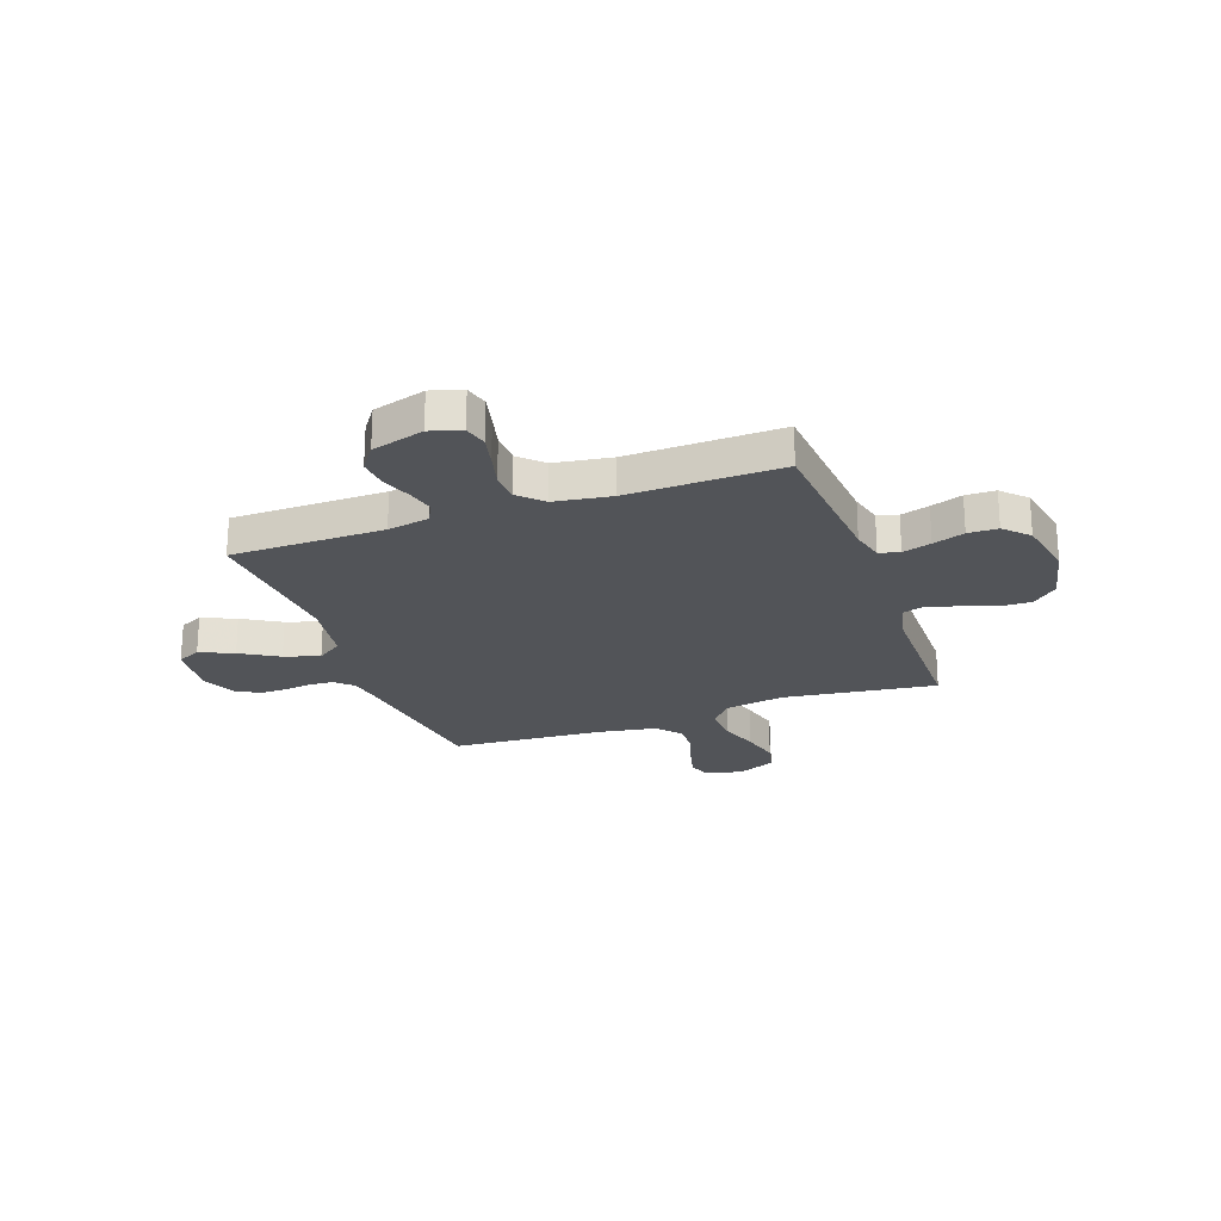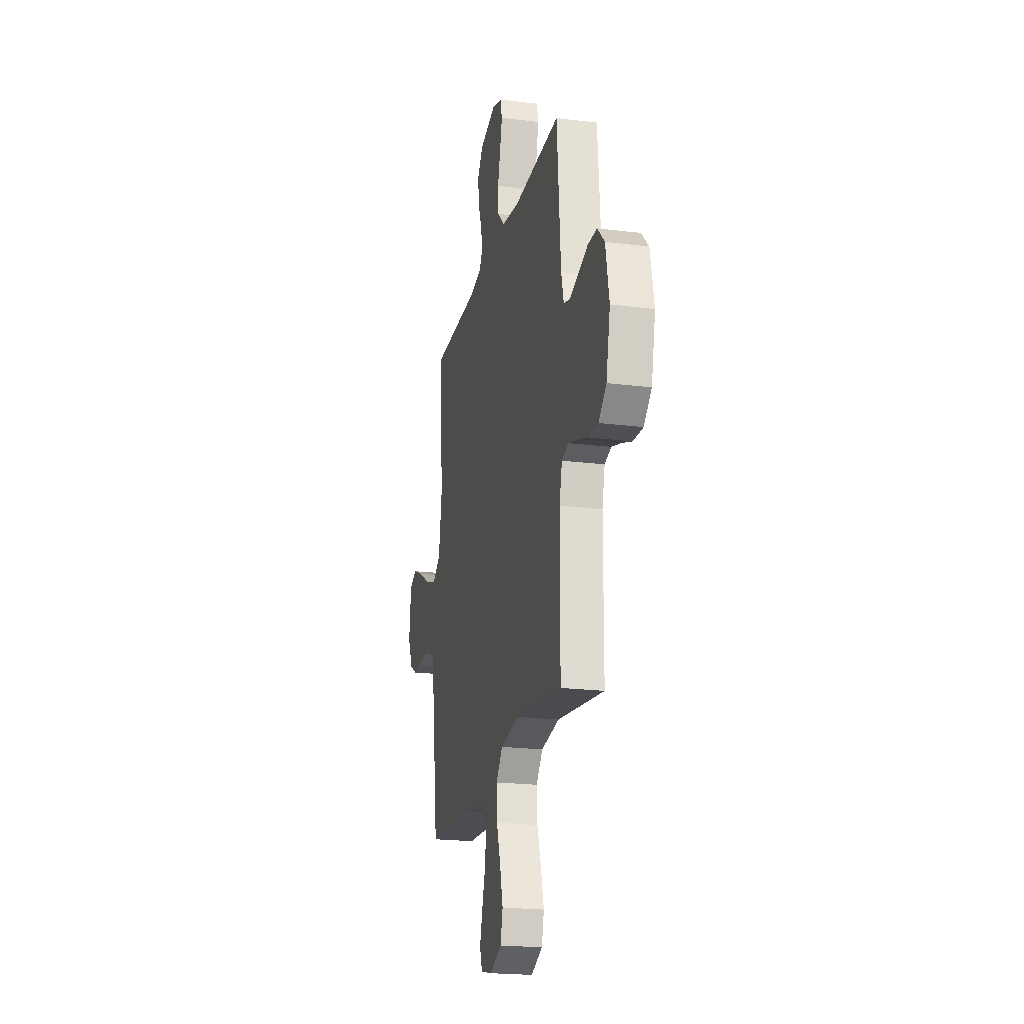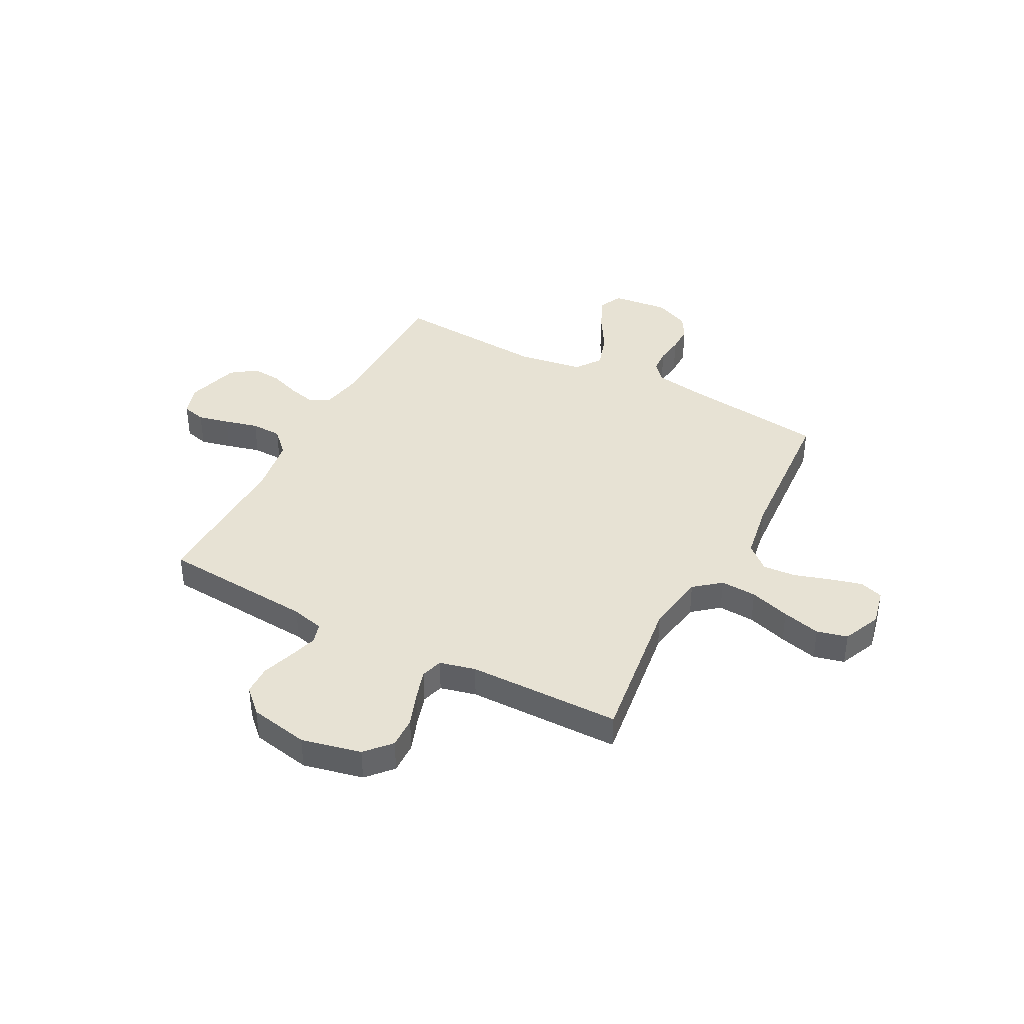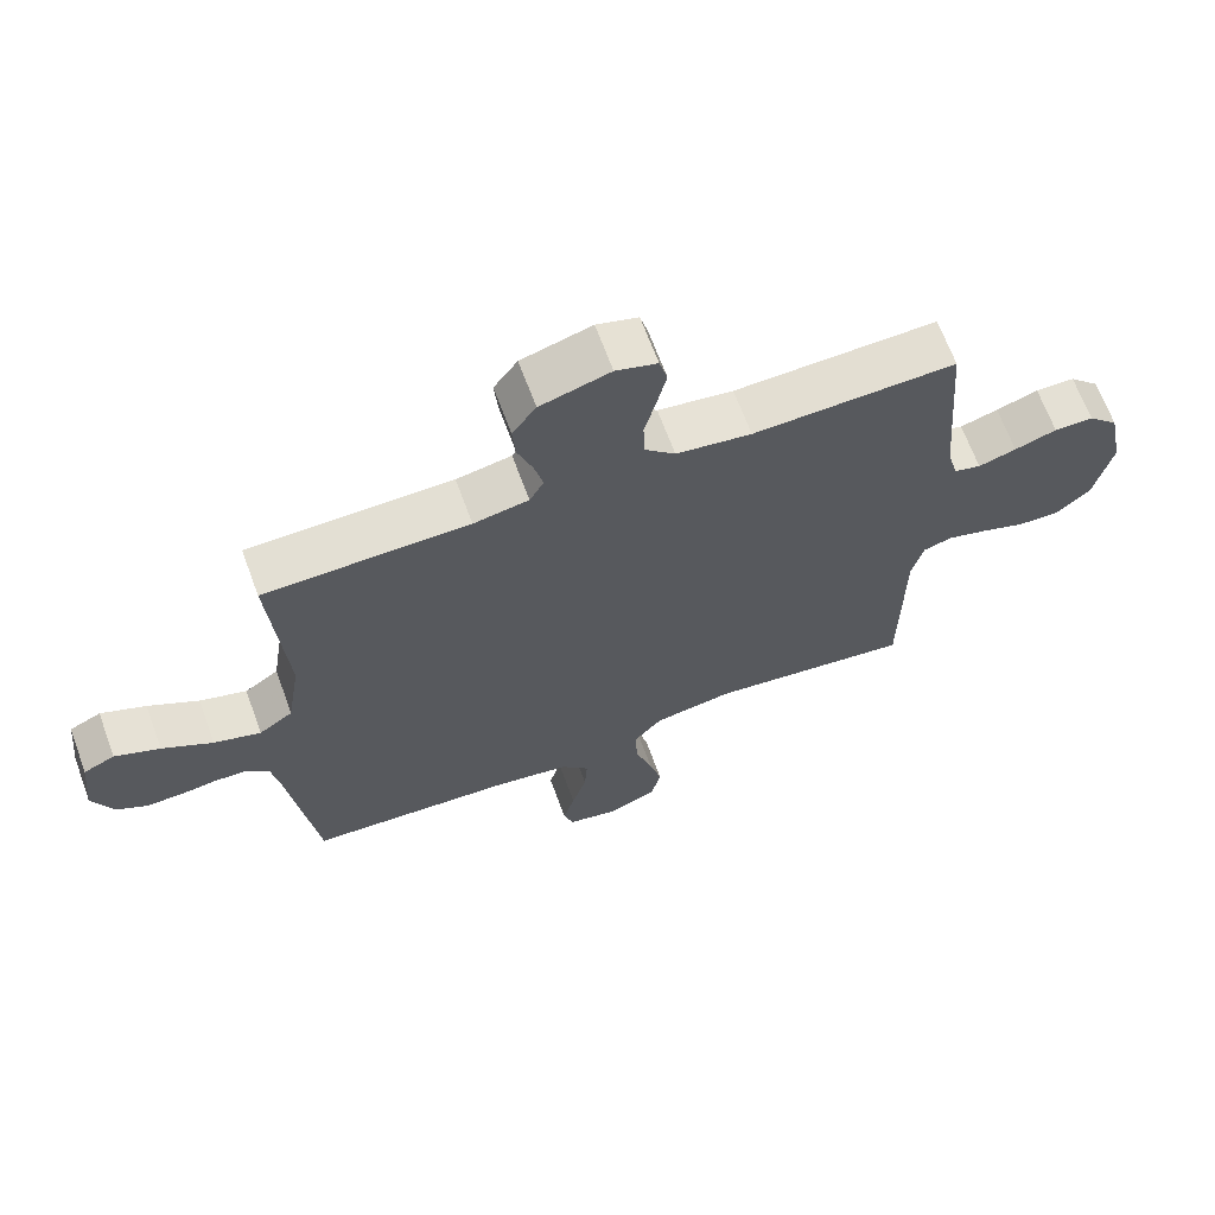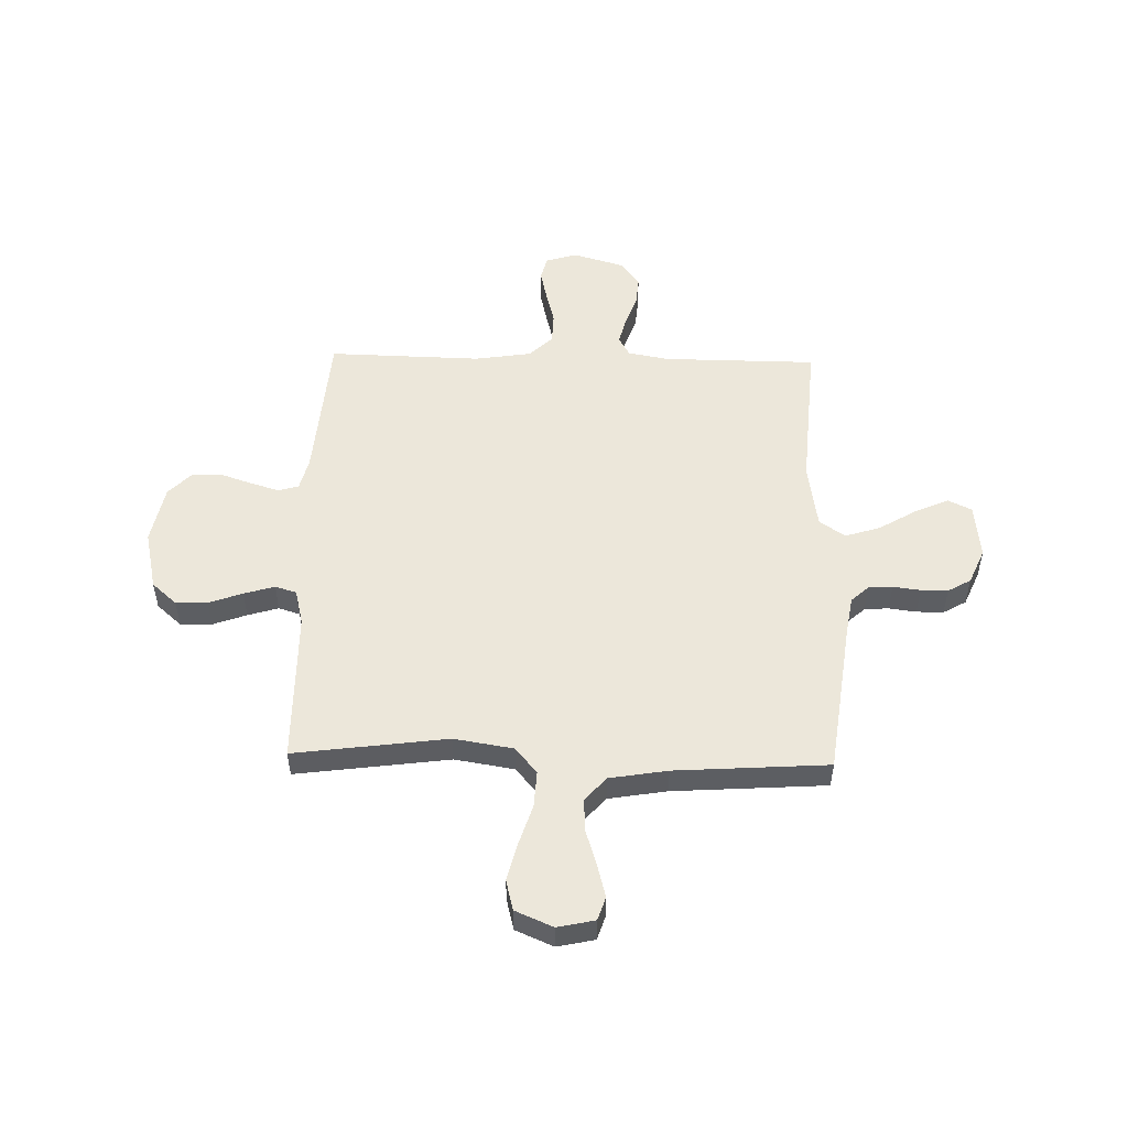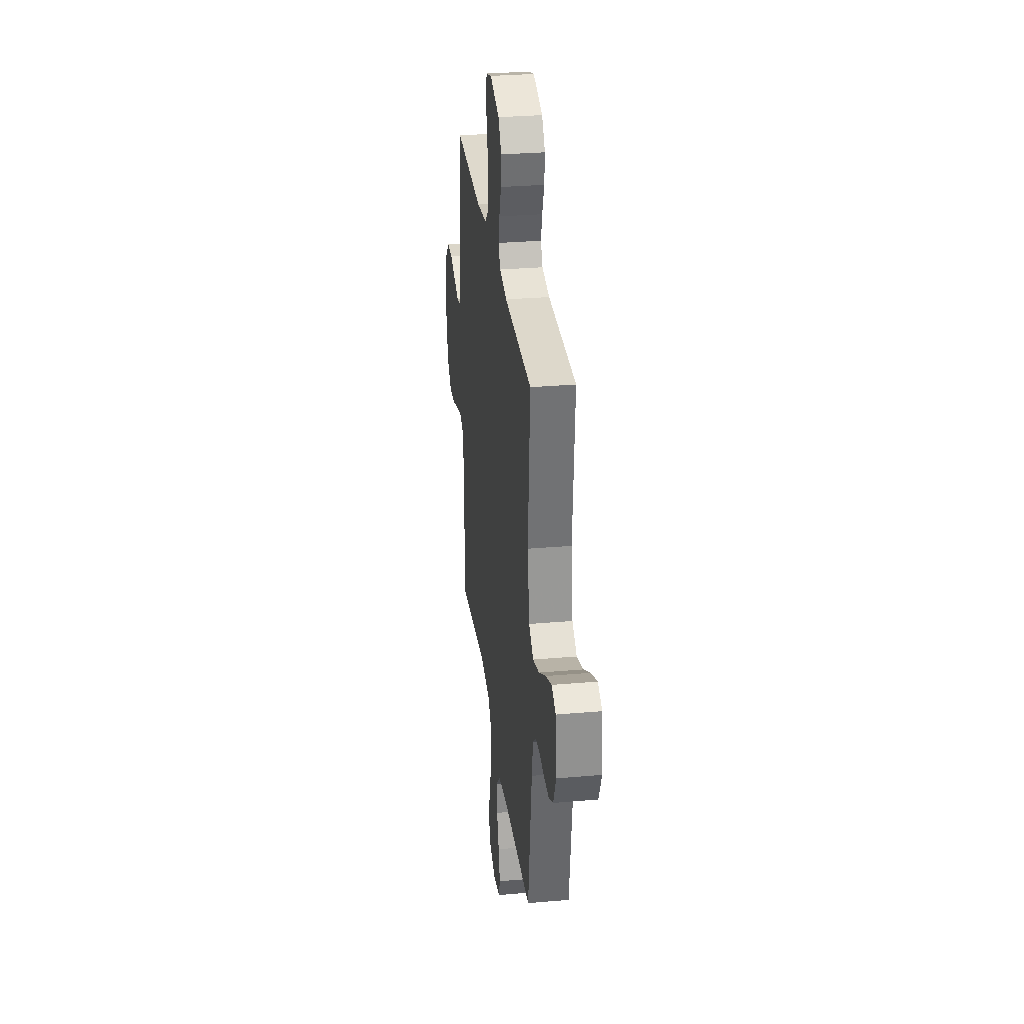
<metadata>
{"format":"obj","ext":"obj","renderer":"f3d","projection":"perspective","resolution":1024,"background":"white","views":[{"elev":-23.2,"azim":19.8,"up":"+Y"},{"elev":-21.1,"azim":77.3,"up":"+Z"},{"elev":39.8,"azim":117.7,"up":"+Y"},{"elev":66.7,"azim":-20.2,"up":"+Z"},{"elev":52.1,"azim":-178.6,"up":"+Y"},{"elev":30.8,"azim":-97.1,"up":"+Z"}]}
</metadata>
<code>
v -0.5 0.07 0.5
v -0.2 0.07 0.502
v -0.119 0.07 0.517
v -0.098 0.07 0.555
v -0.111 0.07 0.608
v -0.133 0.07 0.669
v -0.138 0.07 0.727
v -0.103 0.07 0.776
v 0 0.07 0.806
v 0.061 0.07 0.787
v 0.073 0.07 0.741
v 0.059 0.07 0.68
v 0.042 0.07 0.614
v 0.044 0.07 0.554
v 0.089 0.07 0.51
v 0.2 0.07 0.493
v 0.5 0.07 0.5
v 0.524 0.07 0.2
v 0.54 0.07 0.136
v 0.58 0.07 0.125
v 0.636 0.07 0.142
v 0.698 0.07 0.163
v 0.756 0.07 0.162
v 0.801 0.07 0.116
v 0.824 0.07 0
v 0.798 0.07 -0.117
v 0.749 0.07 -0.161
v 0.687 0.07 -0.159
v 0.621 0.07 -0.135
v 0.561 0.07 -0.117
v 0.519 0.07 -0.13
v 0.502 0.07 -0.2
v 0.5 0.07 -0.5
v 0.2 0.07 -0.46
v 0.083 0.07 -0.479
v 0.041 0.07 -0.53
v 0.045 0.07 -0.601
v 0.07 0.07 -0.68
v 0.089 0.07 -0.755
v 0.074 0.07 -0.815
v 0 0.07 -0.847
v -0.073 0.07 -0.831
v -0.088 0.07 -0.785
v -0.071 0.07 -0.721
v -0.049 0.07 -0.651
v -0.045 0.07 -0.586
v -0.087 0.07 -0.539
v -0.2 0.07 -0.52
v -0.5 0.07 -0.5
v -0.539 0.07 -0.2
v -0.552 0.07 -0.122
v -0.586 0.07 -0.091
v -0.633 0.07 -0.088
v -0.687 0.07 -0.095
v -0.74 0.07 -0.095
v -0.785 0.07 -0.069
v -0.815 0.07 0
v -0.803 0.07 0.109
v -0.757 0.07 0.131
v -0.691 0.07 0.102
v -0.617 0.07 0.058
v -0.548 0.07 0.036
v -0.498 0.07 0.071
v -0.478 0.07 0.2
v -0.5 0 0.5
v -0.2 0 0.502
v -0.119 0 0.517
v -0.098 0 0.555
v -0.111 0 0.608
v -0.133 0 0.669
v -0.138 0 0.727
v -0.103 0 0.776
v 0 0 0.806
v 0.061 0 0.787
v 0.073 0 0.741
v 0.059 0 0.68
v 0.042 0 0.614
v 0.044 0 0.554
v 0.089 0 0.51
v 0.2 0 0.493
v 0.5 0 0.5
v 0.524 0 0.2
v 0.54 0 0.136
v 0.58 0 0.125
v 0.636 0 0.142
v 0.698 0 0.163
v 0.756 0 0.162
v 0.801 0 0.116
v 0.824 0 0
v 0.798 0 -0.117
v 0.749 0 -0.161
v 0.687 0 -0.159
v 0.621 0 -0.135
v 0.561 0 -0.117
v 0.519 0 -0.13
v 0.502 0 -0.2
v 0.5 0 -0.5
v 0.2 0 -0.46
v 0.083 0 -0.479
v 0.041 0 -0.53
v 0.045 0 -0.601
v 0.07 0 -0.68
v 0.089 0 -0.755
v 0.074 0 -0.815
v 0 0 -0.847
v -0.073 0 -0.831
v -0.088 0 -0.785
v -0.071 0 -0.721
v -0.049 0 -0.651
v -0.045 0 -0.586
v -0.087 0 -0.539
v -0.2 0 -0.52
v -0.5 0 -0.5
v -0.539 0 -0.2
v -0.552 0 -0.122
v -0.586 0 -0.091
v -0.633 0 -0.088
v -0.687 0 -0.095
v -0.74 0 -0.095
v -0.785 0 -0.069
v -0.815 0 0
v -0.803 0 0.109
v -0.757 0 0.131
v -0.691 0 0.102
v -0.617 0 0.058
v -0.548 0 0.036
v -0.498 0 0.071
v -0.478 0 0.2
f 59 60 61
f 58 59 61
f 57 58 61
f 56 57 61
f 55 56 61
f 54 55 61
f 53 54 61
f 52 53 61 62
f 51 52 62 63
f 48 49 50
f 50 51 63
f 48 50 63
f 47 48 63
f 43 44 45
f 42 43 45
f 41 42 45
f 40 41 45
f 39 40 45
f 38 39 45
f 37 38 45
f 36 37 45 46
f 47 63 64
f 46 47 64
f 36 46 64
f 35 36 64
f 27 28 29
f 26 27 29
f 25 26 29
f 24 25 29
f 23 24 29
f 22 23 29
f 21 22 29
f 20 21 29 30
f 19 20 30 31
f 16 17 18
f 19 31 32
f 18 19 32
f 16 18 32
f 15 16 32
f 11 12 13
f 10 11 13
f 9 10 13
f 8 9 13
f 7 8 13
f 6 7 13
f 5 6 13
f 4 5 13 14
f 32 33 34
f 15 32 34
f 14 15 34
f 4 14 34
f 3 4 34
f 34 35 64
f 3 34 64
f 2 3 64
f 1 2 64
f 125 124 123
f 125 123 122
f 125 122 121
f 125 121 120
f 125 120 119
f 125 119 118
f 125 118 117
f 126 125 117 116
f 127 126 116 115
f 114 113 112
f 127 115 114
f 127 114 112
f 127 112 111
f 109 108 107
f 109 107 106
f 109 106 105
f 109 105 104
f 109 104 103
f 109 103 102
f 109 102 101
f 110 109 101 100
f 128 127 111
f 128 111 110
f 128 110 100
f 128 100 99
f 93 92 91
f 93 91 90
f 93 90 89
f 93 89 88
f 93 88 87
f 93 87 86
f 93 86 85
f 94 93 85 84
f 95 94 84 83
f 82 81 80
f 96 95 83
f 96 83 82
f 96 82 80
f 96 80 79
f 77 76 75
f 77 75 74
f 77 74 73
f 77 73 72
f 77 72 71
f 77 71 70
f 77 70 69
f 78 77 69 68
f 98 97 96
f 98 96 79
f 98 79 78
f 98 78 68
f 98 68 67
f 128 99 98
f 128 98 67
f 128 67 66
f 128 66 65
f 1 65 66 2
f 2 66 67 3
f 3 67 68 4
f 4 68 69 5
f 5 69 70 6
f 6 70 71 7
f 7 71 72 8
f 8 72 73 9
f 9 73 74 10
f 10 74 75 11
f 11 75 76 12
f 12 76 77 13
f 13 77 78 14
f 14 78 79 15
f 15 79 80 16
f 16 80 81 17
f 17 81 82 18
f 18 82 83 19
f 19 83 84 20
f 20 84 85 21
f 21 85 86 22
f 22 86 87 23
f 23 87 88 24
f 24 88 89 25
f 25 89 90 26
f 26 90 91 27
f 27 91 92 28
f 28 92 93 29
f 29 93 94 30
f 30 94 95 31
f 31 95 96 32
f 32 96 97 33
f 33 97 98 34
f 34 98 99 35
f 35 99 100 36
f 36 100 101 37
f 37 101 102 38
f 38 102 103 39
f 39 103 104 40
f 40 104 105 41
f 41 105 106 42
f 42 106 107 43
f 43 107 108 44
f 44 108 109 45
f 45 109 110 46
f 46 110 111 47
f 47 111 112 48
f 48 112 113 49
f 49 113 114 50
f 50 114 115 51
f 51 115 116 52
f 52 116 117 53
f 53 117 118 54
f 54 118 119 55
f 55 119 120 56
f 56 120 121 57
f 57 121 122 58
f 58 122 123 59
f 59 123 124 60
f 60 124 125 61
f 61 125 126 62
f 62 126 127 63
f 63 127 128 64
f 64 128 65 1

</code>
